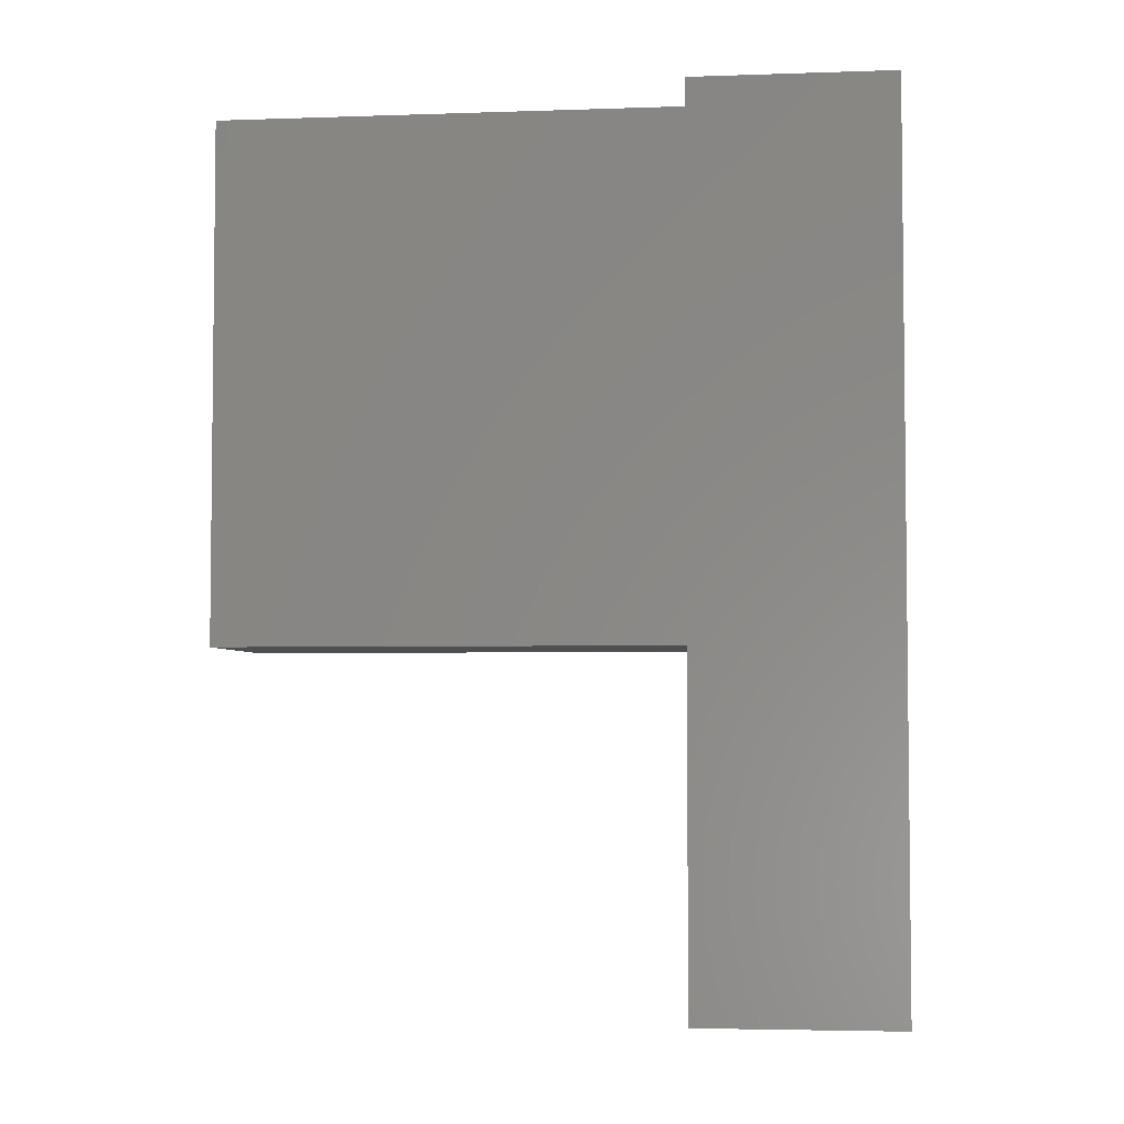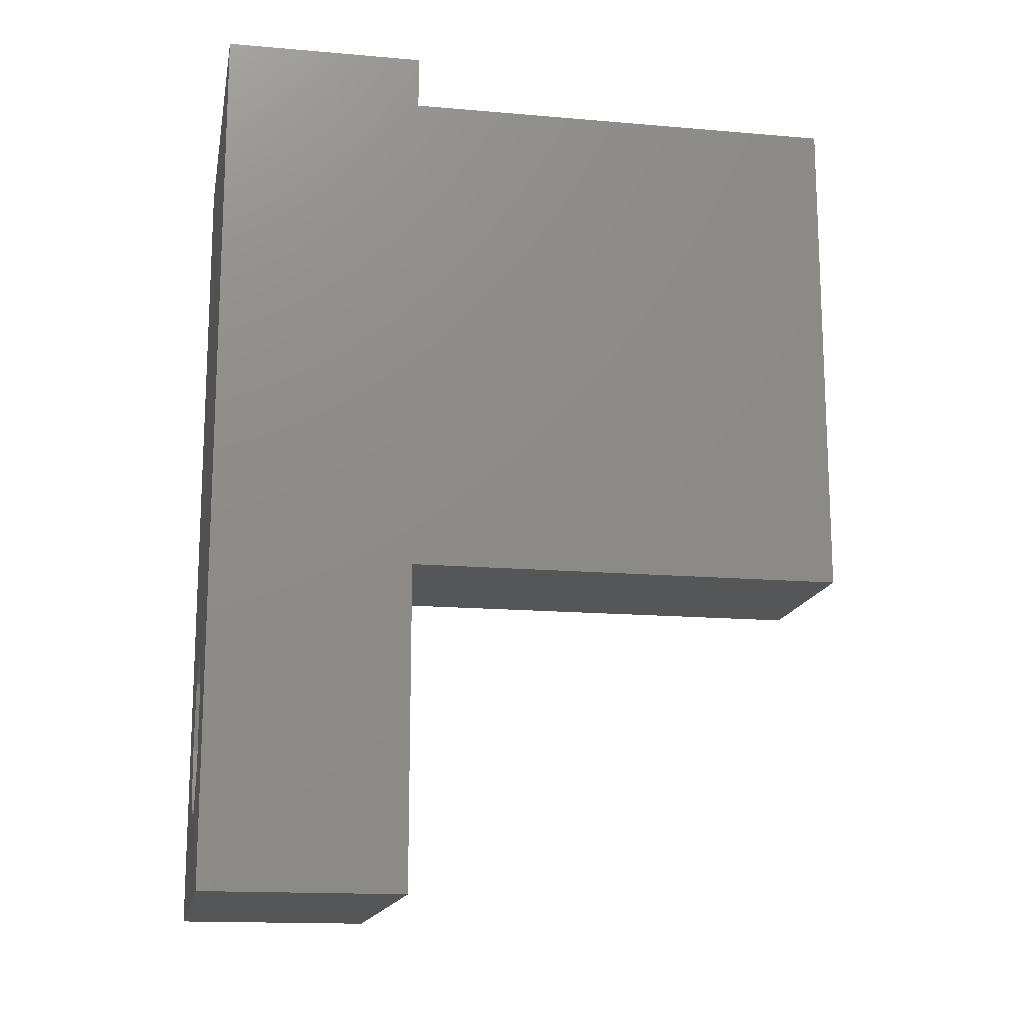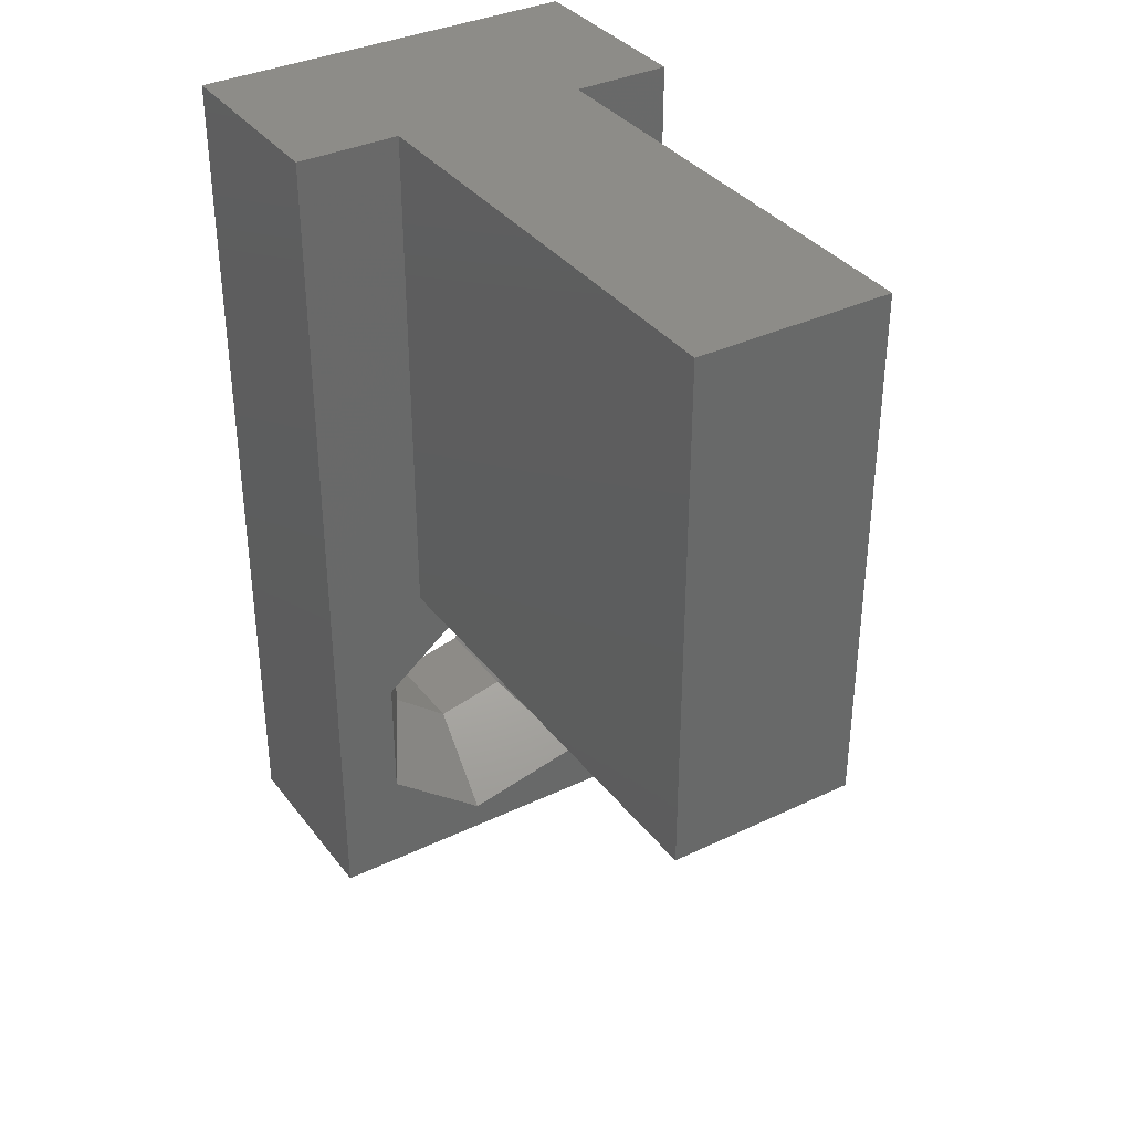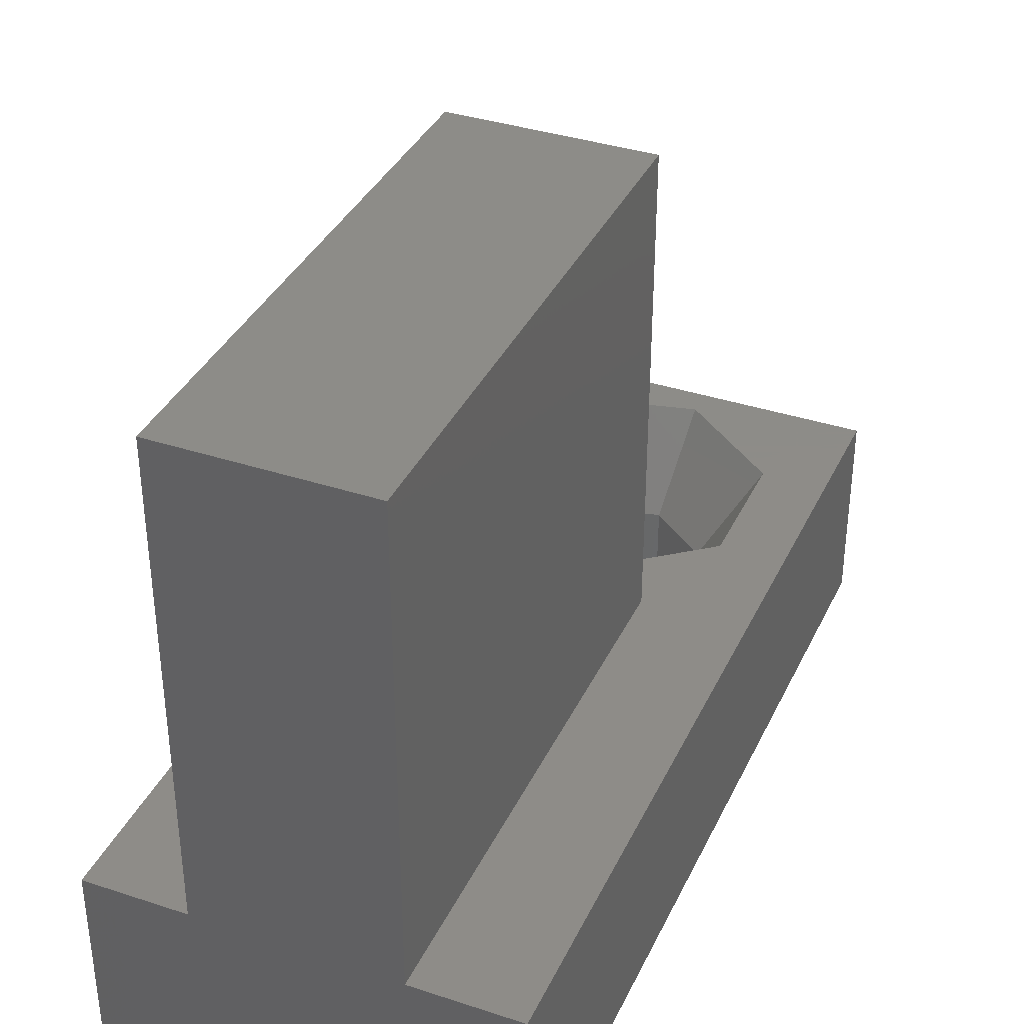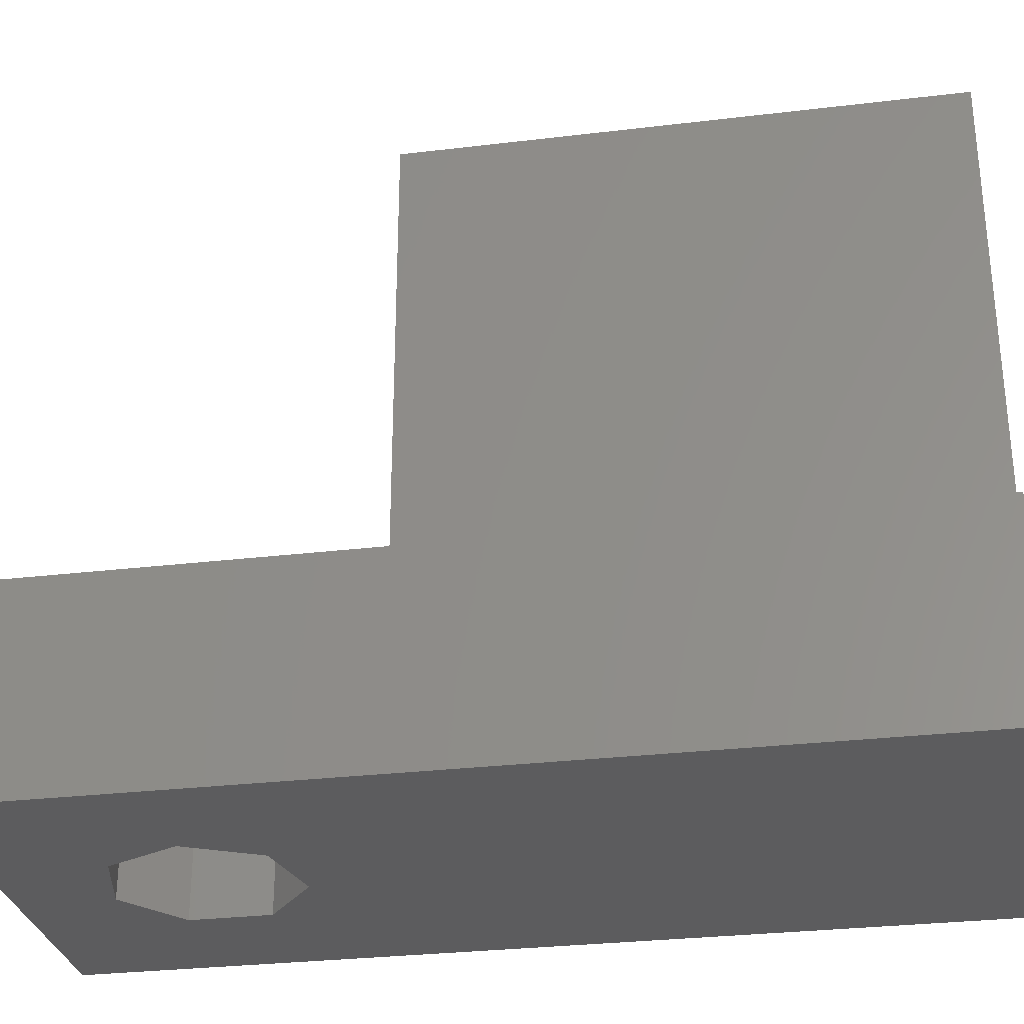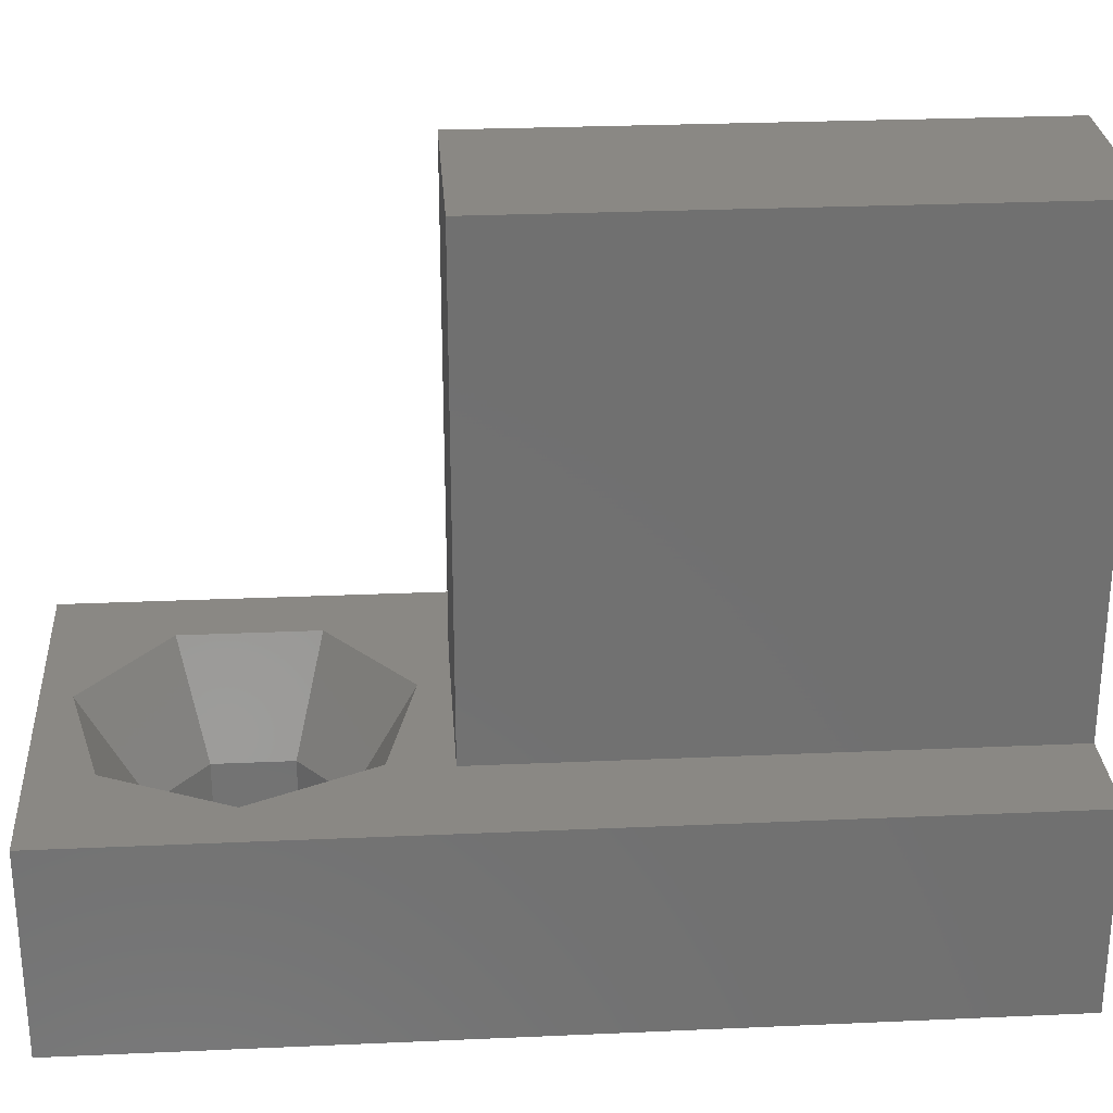
<metadata>
{"format":"stl","ext":"stl","renderer":"f3d","projection":"perspective","resolution":1024,"background":"white","views":[{"elev":-4.1,"azim":96.4,"up":"+Y"},{"elev":-15.4,"azim":-100.4,"up":"+Y"},{"elev":35.6,"azim":-32.2,"up":"+Y"},{"elev":36.7,"azim":-156.9,"up":"+Z"},{"elev":-29.7,"azim":100.0,"up":"+Z"},{"elev":27.6,"azim":86.1,"up":"+Z"}]}
</metadata>
<code>
# stl→obj: 37 verts, 74 faces
v 5.75 3.5 0
v 5.091 4.868 2
v 5.091 4.868 0
v 5.75 3.5 2
v 2.423 2.741 2
v 2.423 4.259 0
v 2.423 4.259 2
v 2.423 2.741 0
v 8 0 0
v 8 17.54 0
v 5.091 2.132 0
v 3.611 1.794 0
v 0 0 0
v 3.611 5.206 0
v 0 17.54 0
v 3.611 5.206 2
v 0 17.54 4
v 2.1 7 4
v 2.1 17.54 4
v 0 0 4
v 1.297 4.802 4
v 8 17.54 4
v 7 3.5 4
v 8 0 4
v 6 7 4
v 6 17.54 4
v 5.87 5.845 4
v 3.332 6.425 4
v 5.87 1.155 4
v 3.332 0.5752 4
v 1.297 2.198 4
v 5.091 2.132 2
v 3.611 1.794 2
v 2.1 17.54 13.5
v 6 17.54 13.5
v 2.1 7 13.5
v 6 7 13.5
f 1 2 3
f 2 1 4
f 5 6 7
f 6 5 8
f 9 1 10
f 9 11 1
f 9 12 11
f 8 13 6
f 12 13 8
f 13 12 9
f 3 10 1
f 14 10 3
f 15 14 6
f 15 6 13
f 14 15 10
f 6 16 7
f 16 6 14
f 14 2 16
f 2 14 3
f 17 18 19
f 20 21 17
f 18 17 21
f 22 23 24
f 25 22 26
f 22 25 23
f 25 27 23
f 25 28 27
f 18 28 25
f 28 18 21
f 29 24 23
f 30 24 29
f 30 20 24
f 31 20 30
f 21 20 31
f 11 4 1
f 4 11 32
f 12 5 33
f 5 12 8
f 11 33 32
f 33 11 12
f 23 27 4
f 4 27 2
f 29 4 32
f 30 5 31
f 21 5 7
f 5 21 31
f 2 27 28
f 29 32 30
f 29 23 4
f 30 33 5
f 32 33 30
f 7 28 21
f 16 28 7
f 16 2 28
f 13 17 15
f 17 13 20
f 24 10 22
f 10 24 9
f 10 26 22
f 26 10 19
f 15 19 10
f 19 15 17
f 26 34 35
f 34 26 19
f 13 24 20
f 24 13 9
f 18 34 19
f 34 18 36
f 34 37 35
f 37 34 36
f 37 26 35
f 26 37 25
f 18 37 36
f 37 18 25

</code>
